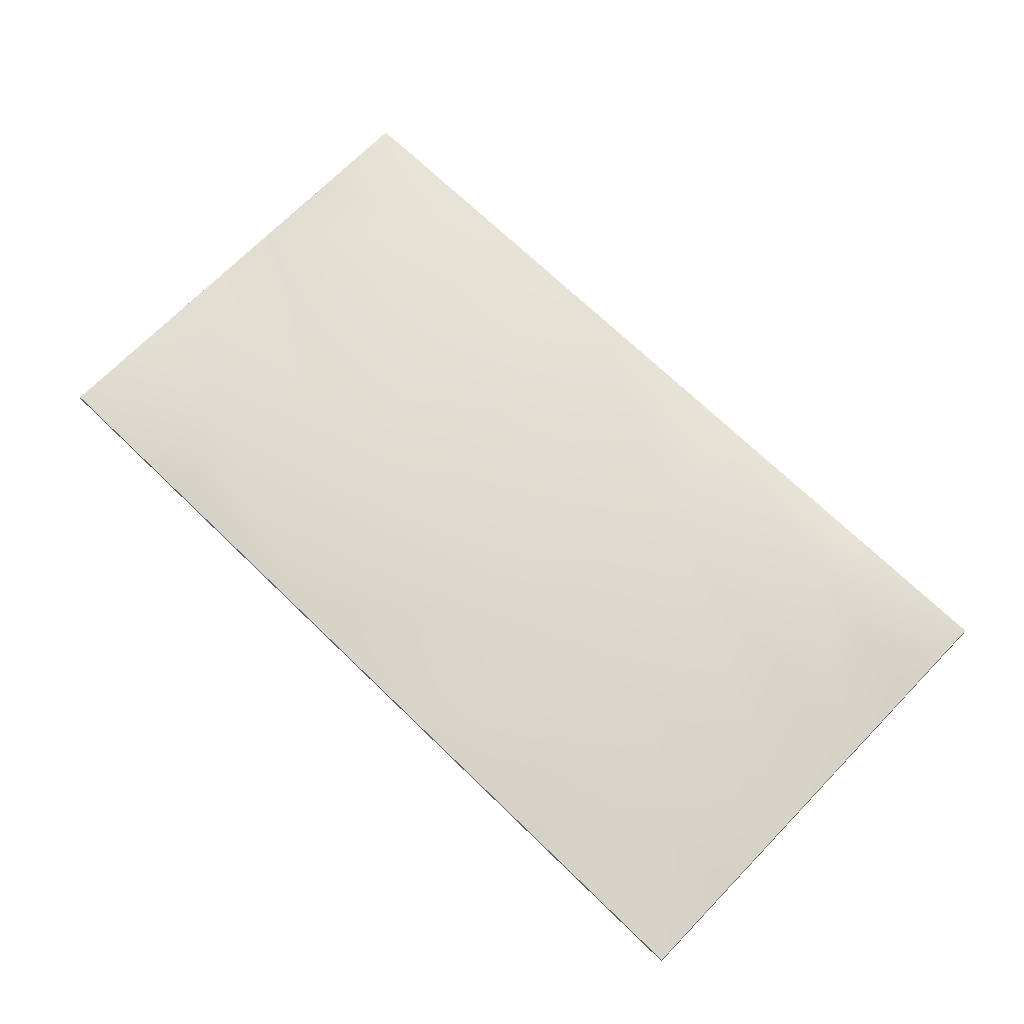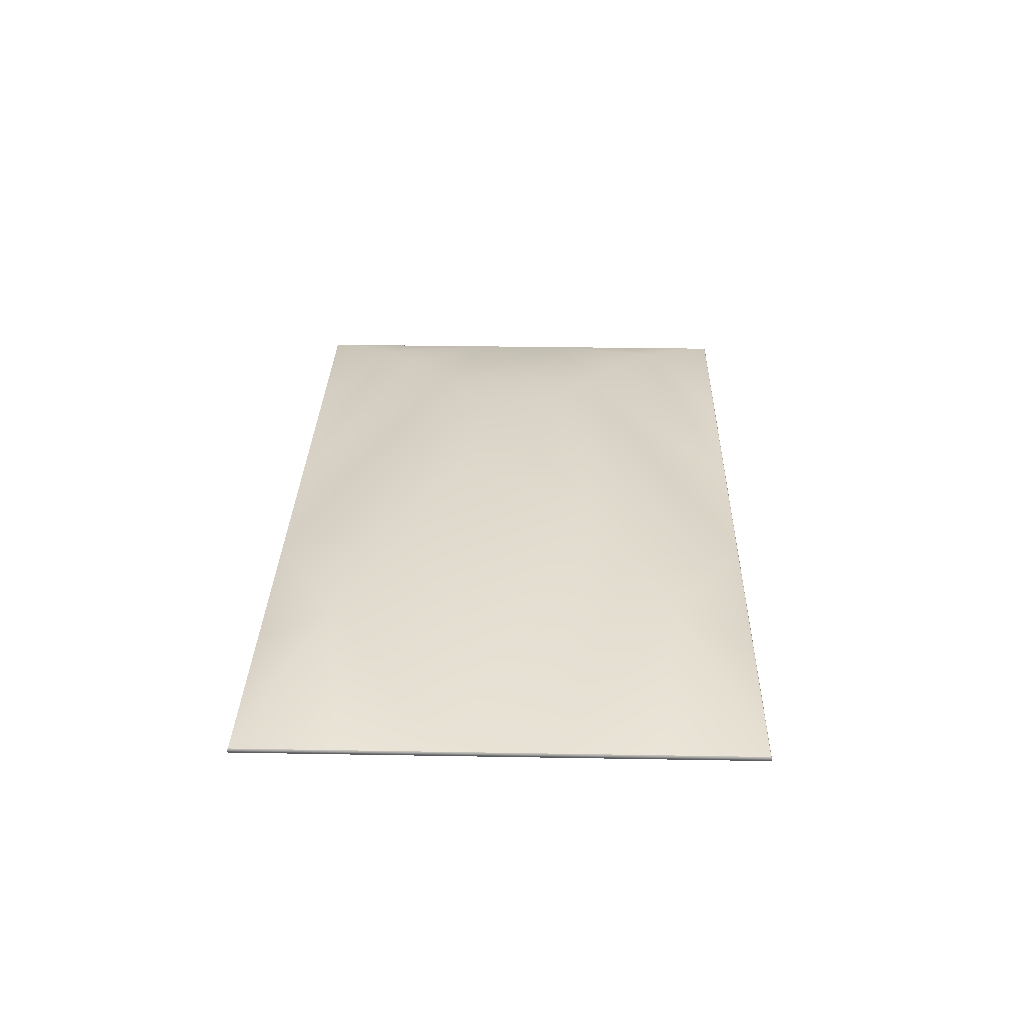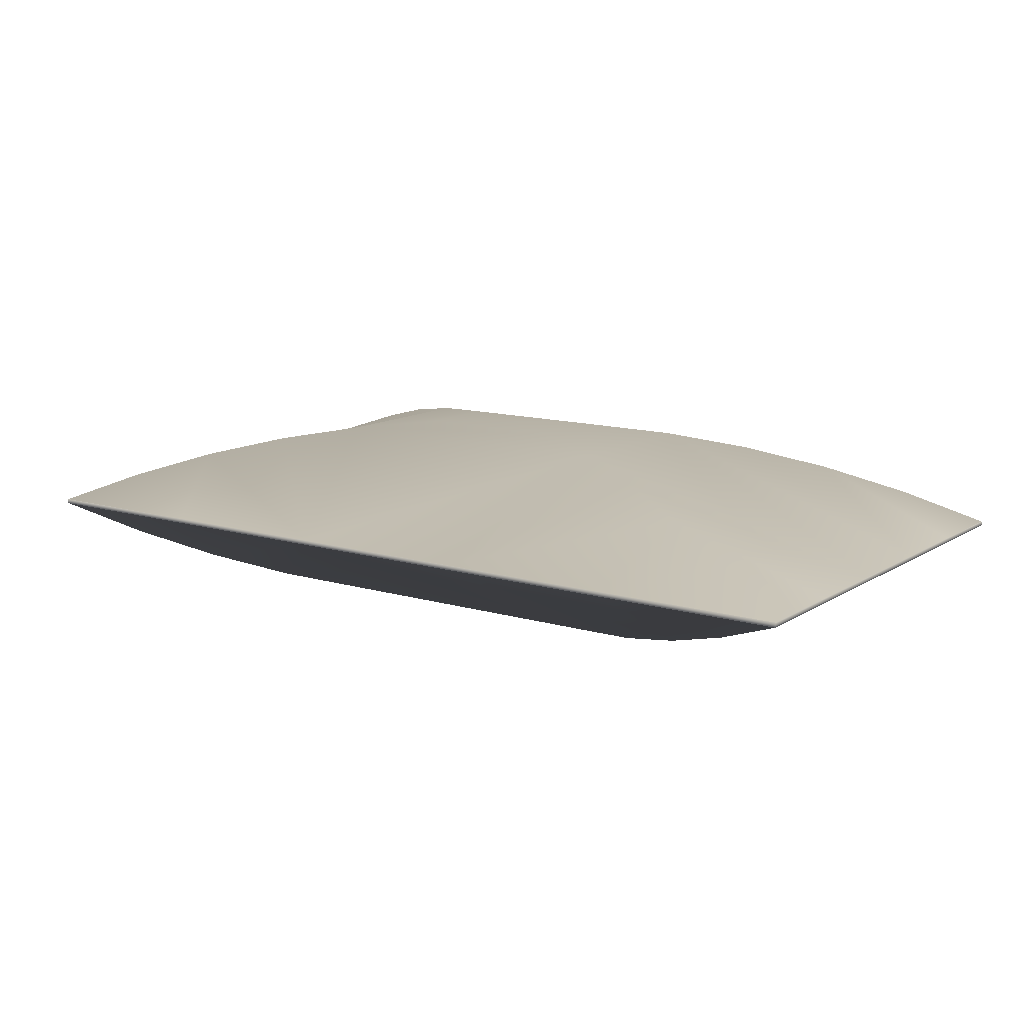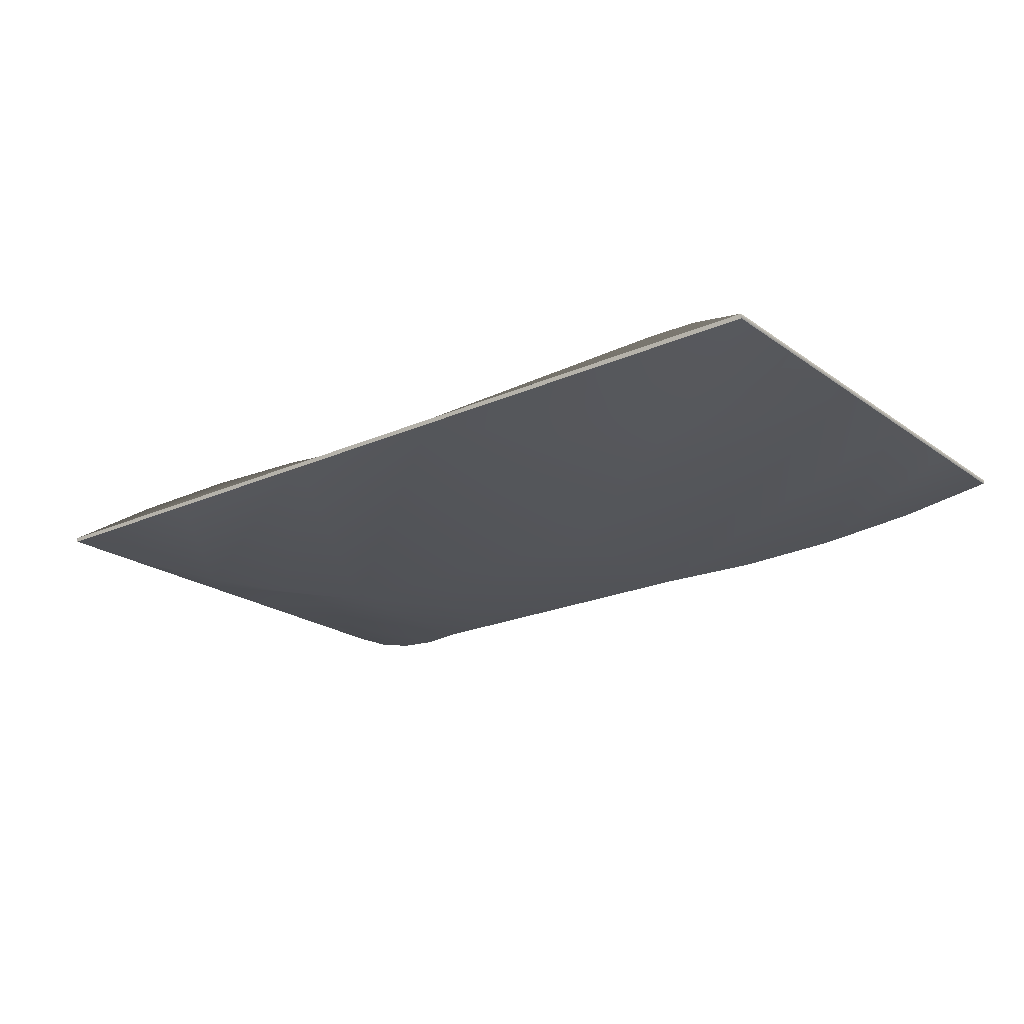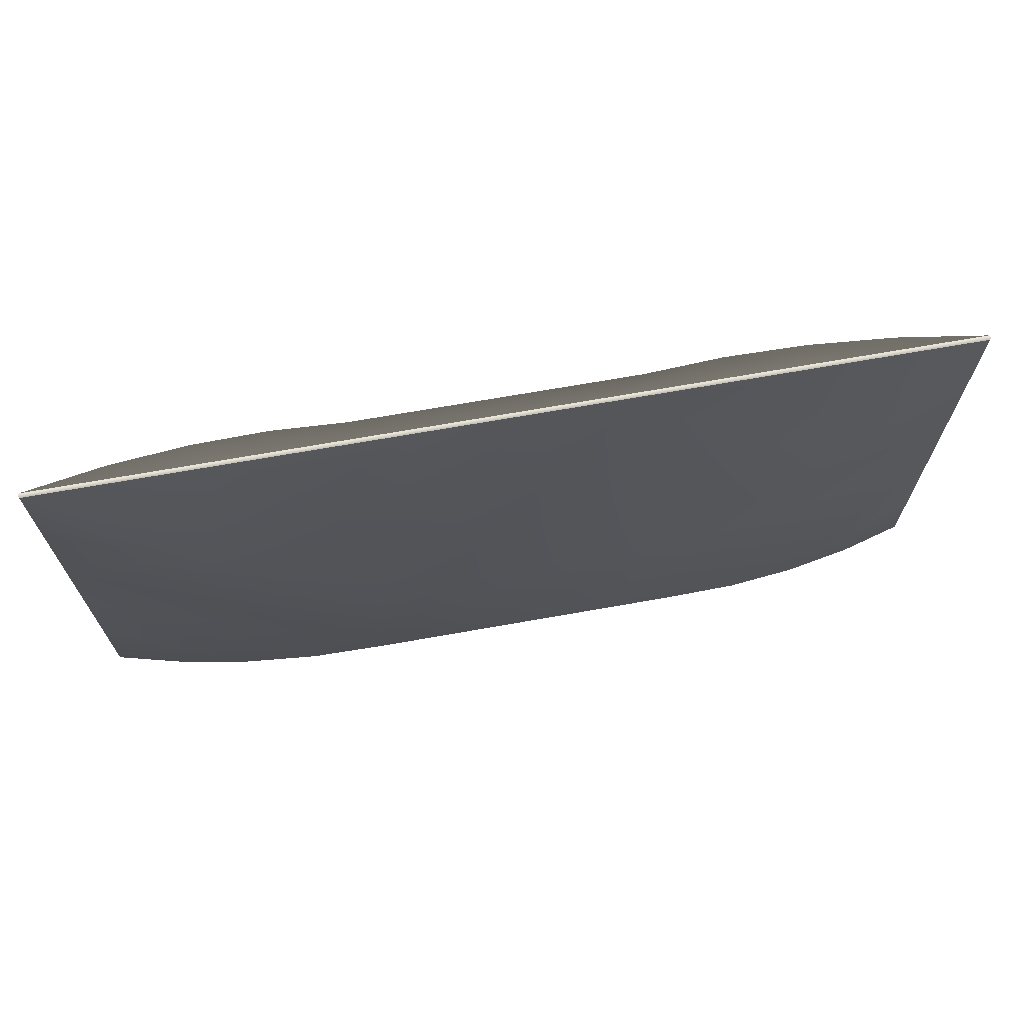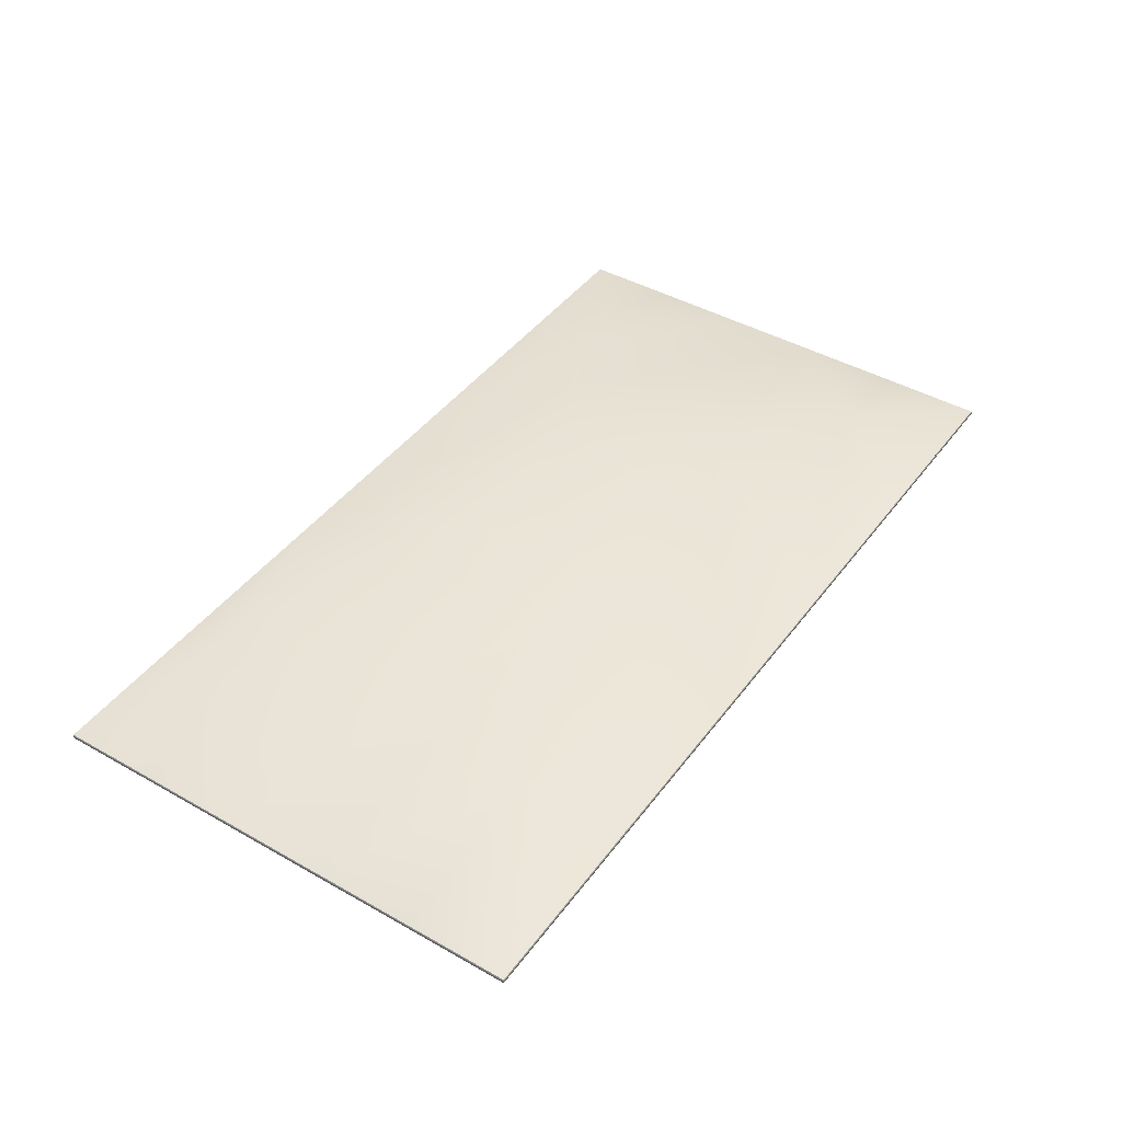
<metadata>
{"format":"obj","ext":"obj","renderer":"f3d","projection":"perspective","resolution":1024,"background":"white","views":[{"elev":69.5,"azim":44.2,"up":"+Y"},{"elev":29.0,"azim":-88.5,"up":"+Y"},{"elev":12.4,"azim":35.0,"up":"+Y"},{"elev":-21.3,"azim":-141.5,"up":"+Y"},{"elev":68.8,"azim":169.9,"up":"+Z"},{"elev":43.3,"azim":-56.2,"up":"+Y"}]}
</metadata>
<code>
v 0.3954 0.002186 0.1211
v 0.325 0.03173 0.1762
v 0.3954 0.002186 0.2144
v 0.2539 0.05598 0.1377
v 0.2235 0.002186 0.2144
v 0.3954 0.002186 0.02786
v 0.1823 0.07489 0.09882
v 0.05147 0.002186 0.2144
v 0.1102 0.08842 0.05974
v 0.1102 0.08842 -0.0973
v 0.03793 0.09655 -0.05808
v 0.3954 0.002186 -0.06542
v -0.1205 0.002186 0.2144
v -0.1793 0.08842 -0.0973
v 0.03793 0.09655 0.02052
v 0.1823 0.07489 -0.1364
v -0.1793 0.08842 0.05974
v -0.1205 0.002186 -0.252
v -0.107 0.09655 -0.05808
v -0.03452 0.09926 -0.01878
v 0.05147 0.002186 -0.252
v 0.2539 0.05598 -0.1752
v -0.2513 0.07489 0.09882
v -0.2513 0.07489 -0.1364
v -0.107 0.09655 0.02052
v 0.3954 0.002186 -0.1587
v -0.4645 0.002186 0.02786
v -0.323 0.05598 0.1377
v -0.323 0.05598 -0.1752
v -0.4645 0.002186 -0.06542
v 0.2235 0.002186 -0.252
v 0.325 0.03173 -0.2138
v -0.2925 0.002186 0.2144
v -0.2925 0.002186 -0.252
v 0.3954 0.002186 -0.252
v -0.4645 0.002186 0.1211
v -0.3941 0.03173 0.1762
v -0.3941 0.03173 -0.2138
v -0.4645 0.002186 -0.1587
v -0.4645 0.002186 0.2144
v -0.4645 0.002186 -0.252
v 0.3954 -0.002186 0.2144
v 0.325 -0.03173 0.1762
v 0.3954 -0.002186 0.1211
v 0.2235 -0.002186 0.2144
v 0.2539 -0.05598 0.1377
v 0.3954 -0.002186 0.02786
v 0.05147 -0.002186 0.2144
v 0.1823 -0.07489 0.09882
v 0.1102 -0.08842 0.05974
v 0.1102 -0.08842 -0.0973
v -0.1205 -0.002186 0.2144
v 0.03793 -0.09655 -0.05808
v 0.3954 -0.002186 -0.06542
v -0.1793 -0.08842 0.05974
v 0.03793 -0.09655 0.02052
v -0.1793 -0.08842 -0.0973
v 0.1823 -0.07489 -0.1364
v -0.2513 -0.07489 0.09882
v -0.03452 -0.09926 -0.01878
v -0.107 -0.09655 -0.05808
v -0.1205 -0.002186 -0.252
v 0.05147 -0.002186 -0.252
v 0.2539 -0.05598 -0.1752
v -0.323 -0.05598 0.1377
v -0.4645 -0.002186 0.02786
v -0.107 -0.09655 0.02052
v -0.2513 -0.07489 -0.1364
v 0.3954 -0.002186 -0.1587
v -0.2925 -0.002186 0.2144
v -0.4645 -0.002186 -0.06542
v -0.323 -0.05598 -0.1752
v 0.2235 -0.002186 -0.252
v 0.325 -0.03173 -0.2138
v -0.3941 -0.03173 0.1762
v -0.4645 -0.002186 0.1211
v -0.2925 -0.002186 -0.252
v 0.3954 -0.002186 -0.252
v -0.4645 -0.002186 0.2144
v -0.4645 -0.002186 -0.1587
v -0.3941 -0.03173 -0.2138
v -0.4645 -0.002186 -0.252
v 0.3954 -0.002112 0.2147
v 0.3954 -0.001893 0.2149
v 0.3954 -0.001546 0.2151
v 0.3956 0.00185 0.2146
v -0.4647 0.00185 0.2146
v 0.3954 -0.001093 0.2153
v 0.3956 -0.00185 -0.2522
v 0.3956 0.00185 -0.2522
v -0.4647 -0.00185 0.2146
v -0.4647 0.00185 -0.2522
v 0.3954 -0.000566 0.2154
v 0.3956 -0.00185 0.2146
v 0.3958 0.001498 0.2148
v -0.4648 0.001498 0.2148
v -0.4648 0.001498 -0.2523
v 0.3954 -0 0.2154
v 0.3958 -0.001498 -0.2523
v 0.3958 0.001498 -0.2523
v -0.4647 -0.00185 -0.2522
v -0.4648 -0.001498 0.2148
v 0.3954 0.000566 0.2154
v 0.3958 -0.001498 0.2148
v 0.3959 0.001135 0.2149
v -0.4649 0.001135 0.2149
v -0.4649 0.001135 -0.2524
v 0.3954 0.001093 0.2153
v 0.3959 -0.001135 -0.2524
v 0.3959 0.001135 -0.2524
v -0.4648 -0.001498 -0.2523
v -0.4649 -0.001135 0.2149
v 0.3954 0.001546 0.2151
v 0.3959 -0.001135 0.2149
v 0.396 0.000762 0.215
v -0.465 0.000762 0.215
v -0.465 0.000762 -0.2525
v 0.3954 0.001893 0.2149
v 0.396 -0.000762 -0.2525
v 0.396 0.000762 -0.2525
v -0.4649 -0.001135 -0.2524
v -0.465 -0.000762 0.215
v 0.3954 0.002112 0.2147
v 0.396 -0.000762 0.215
v 0.396 0.000382 0.215
v -0.4651 0.000382 0.215
v -0.4651 0.000382 -0.2526
v 0.396 -0.000382 -0.2526
v 0.396 0.000382 -0.2526
v -0.465 -0.000762 -0.2525
v -0.4651 -0.000382 0.215
v 0.396 -0.000382 0.215
v 0.3961 -0 0.215
v -0.4651 -0 0.215
v -0.4651 -0 -0.2526
v 0.3961 -0 -0.2526
v -0.4651 -0.000382 -0.2526
g mesh1_mesh1-geometry
f 1 2 3
f 3 2 1
f 1 4 2
f 2 4 1
f 2 5 3
f 3 5 2
f 6 4 1
f 1 4 6
f 4 5 2
f 2 5 4
f 6 7 4
f 4 7 6
f 4 8 5
f 5 8 4
f 6 9 7
f 7 9 6
f 7 8 4
f 4 8 7
f 10 9 6
f 6 9 10
f 9 8 7
f 7 8 9
f 10 11 9
f 9 11 10
f 10 6 12
f 12 6 10
f 9 13 8
f 8 13 9
f 10 14 11
f 11 14 10
f 11 15 9
f 9 15 11
f 16 10 12
f 12 10 16
f 17 13 9
f 9 13 17
f 18 14 10
f 10 14 18
f 14 19 11
f 11 19 14
f 11 20 15
f 15 20 11
f 15 17 9
f 9 17 15
f 21 10 16
f 16 10 21
f 22 16 12
f 12 16 22
f 17 23 13
f 13 23 17
f 18 24 14
f 14 24 18
f 18 10 21
f 21 10 18
f 14 17 19
f 19 17 14
f 11 19 20
f 20 19 11
f 20 25 15
f 15 25 20
f 25 17 15
f 15 17 25
f 21 16 22
f 22 16 21
f 22 12 26
f 26 12 22
f 27 23 17
f 17 23 27
f 23 28 13
f 13 28 23
f 18 29 24
f 24 29 18
f 24 30 14
f 14 30 24
f 14 30 17
f 17 30 14
f 19 17 25
f 25 17 19
f 19 25 20
f 20 25 19
f 21 22 31
f 31 22 21
f 32 22 26
f 26 22 32
f 27 28 23
f 23 28 27
f 30 27 17
f 17 27 30
f 28 33 13
f 13 33 28
f 34 29 18
f 18 29 34
f 29 30 24
f 24 30 29
f 31 22 32
f 32 22 31
f 35 32 26
f 26 32 35
f 27 36 28
f 28 36 27
f 28 37 33
f 33 37 28
f 34 38 29
f 29 38 34
f 29 39 30
f 30 39 29
f 31 32 35
f 35 32 31
f 36 37 28
f 28 37 36
f 37 40 33
f 33 40 37
f 41 38 34
f 34 38 41
f 38 39 29
f 29 39 38
f 36 40 37
f 37 40 36
f 41 39 38
f 38 39 41
g mesh2_mesh2-geometry
f 42 43 44
f 44 43 42
f 42 45 43
f 43 45 42
f 43 46 44
f 44 46 43
f 43 45 46
f 46 45 43
f 44 46 47
f 47 46 44
f 45 48 46
f 46 48 45
f 46 49 47
f 47 49 46
f 46 48 49
f 49 48 46
f 49 50 47
f 47 50 49
f 49 48 50
f 50 48 49
f 47 50 51
f 51 50 47
f 48 52 50
f 50 52 48
f 50 53 51
f 51 53 50
f 54 47 51
f 51 47 54
f 50 52 55
f 55 52 50
f 50 56 53
f 53 56 50
f 53 57 51
f 51 57 53
f 54 51 58
f 58 51 54
f 52 59 55
f 55 59 52
f 50 55 56
f 56 55 50
f 56 60 53
f 53 60 56
f 53 61 57
f 57 61 53
f 51 57 62
f 62 57 51
f 58 51 63
f 63 51 58
f 54 58 64
f 64 58 54
f 52 65 59
f 59 65 52
f 55 59 66
f 66 59 55
f 56 55 67
f 67 55 56
f 56 67 60
f 60 67 56
f 60 61 53
f 53 61 60
f 61 55 57
f 57 55 61
f 57 68 62
f 62 68 57
f 63 51 62
f 62 51 63
f 64 58 63
f 63 58 64
f 69 54 64
f 64 54 69
f 52 70 65
f 65 70 52
f 59 65 66
f 66 65 59
f 55 66 71
f 71 66 55
f 67 55 61
f 61 55 67
f 60 67 61
f 61 67 60
f 55 71 57
f 57 71 55
f 57 71 68
f 68 71 57
f 68 72 62
f 62 72 68
f 73 64 63
f 63 64 73
f 69 64 74
f 74 64 69
f 70 75 65
f 65 75 70
f 65 76 66
f 66 76 65
f 68 71 72
f 72 71 68
f 62 72 77
f 77 72 62
f 74 64 73
f 73 64 74
f 69 74 78
f 78 74 69
f 70 79 75
f 75 79 70
f 65 75 76
f 76 75 65
f 71 80 72
f 72 80 71
f 72 81 77
f 77 81 72
f 78 74 73
f 73 74 78
f 75 79 76
f 76 79 75
f 72 80 81
f 81 80 72
f 77 81 82
f 82 81 77
f 81 80 82
f 82 80 81
g mesh3_mesh3-geometry
f 83 3 42
f 3 83 84
f 42 3 83
f 84 83 3
f 42 35 3
f 3 35 42
f 40 42 3
f 3 42 40
f 3 84 85
f 85 84 3
f 35 42 78
f 78 42 35
f 3 35 86
f 42 40 79
f 79 40 42
f 40 3 87
f 3 85 88
f 88 85 3
f 78 42 89
f 35 41 78
f 90 86 35
f 86 87 3
f 40 82 79
f 79 82 40
f 79 91 42
f 87 92 40
f 3 88 93
f 93 88 3
f 94 89 42
f 82 78 41
f 86 90 95
f 87 86 96
f 82 40 41
f 41 40 82
f 79 82 91
f 94 42 91
f 41 40 92
f 92 87 97
f 3 93 98
f 98 93 3
f 89 94 99
f 100 95 90
f 95 96 86
f 96 97 87
f 101 91 82
f 91 102 94
f 3 98 103
f 103 98 3
f 104 99 94
f 95 100 105
f 96 95 106
f 97 96 107
f 91 101 102
f 104 94 102
f 3 103 108
f 108 103 3
f 99 104 109
f 110 105 100
f 105 106 95
f 106 107 96
f 111 102 101
f 102 112 104
f 3 108 113
f 113 108 3
f 114 109 104
f 105 110 115
f 106 105 116
f 107 106 117
f 102 111 112
f 114 104 112
f 3 113 118
f 118 113 3
f 109 114 119
f 120 115 110
f 115 116 105
f 116 117 106
f 121 112 111
f 112 122 114
f 3 118 123
f 123 118 3
f 124 119 114
f 115 120 125
f 116 115 126
f 117 116 127
f 112 121 122
f 124 114 122
f 119 124 128
f 129 125 120
f 125 126 115
f 126 127 116
f 130 122 121
f 122 131 124
f 132 128 124
f 125 129 133
f 126 125 134
f 127 126 135
f 122 130 131
f 132 124 131
f 128 132 136
f 136 133 129
f 133 134 125
f 134 135 126
f 137 131 130
f 131 134 132
f 133 136 132
f 133 132 134
f 135 134 137
f 131 137 134
g mesh3_mesh3-geometry
f 86 35 3
f 87 3 40
f 89 42 78
f 78 41 35
f 35 86 90
f 3 87 86
f 42 91 79
f 40 92 87
f 42 89 94
f 41 78 82
f 95 90 86
f 96 86 87
f 91 82 79
f 91 42 94
f 92 40 41
f 97 87 92
f 99 94 89
f 90 95 100
f 86 96 95
f 87 97 96
f 82 91 101
f 94 102 91
f 94 99 104
f 105 100 95
f 106 95 96
f 107 96 97
f 102 101 91
f 102 94 104
f 109 104 99
f 100 105 110
f 95 106 105
f 96 107 106
f 101 102 111
f 104 112 102
f 104 109 114
f 115 110 105
f 116 105 106
f 117 106 107
f 112 111 102
f 112 104 114
f 119 114 109
f 110 115 120
f 105 116 115
f 106 117 116
f 111 112 121
f 114 122 112
f 114 119 124
f 125 120 115
f 126 115 116
f 127 116 117
f 122 121 112
f 122 114 124
f 128 124 119
f 120 125 129
f 115 126 125
f 116 127 126
f 121 122 130
f 124 131 122
f 124 128 132
f 133 129 125
f 134 125 126
f 135 126 127
f 131 130 122
f 131 124 132
f 136 132 128
f 129 133 136
f 125 134 133
f 126 135 134
f 130 131 137
f 132 134 131
f 132 136 133
f 134 132 133
f 137 134 135
f 134 137 131
g mesh4_mesh4-geometry
l 79 40

</code>
